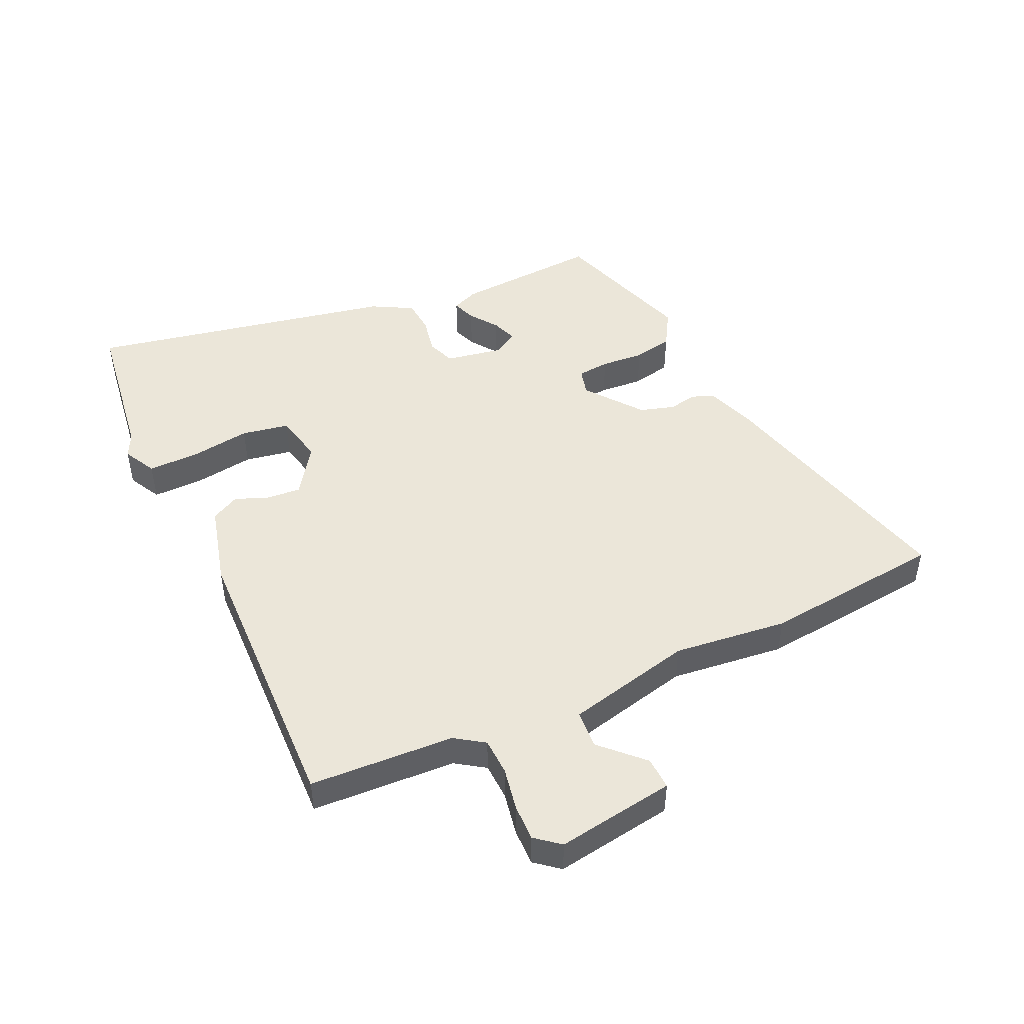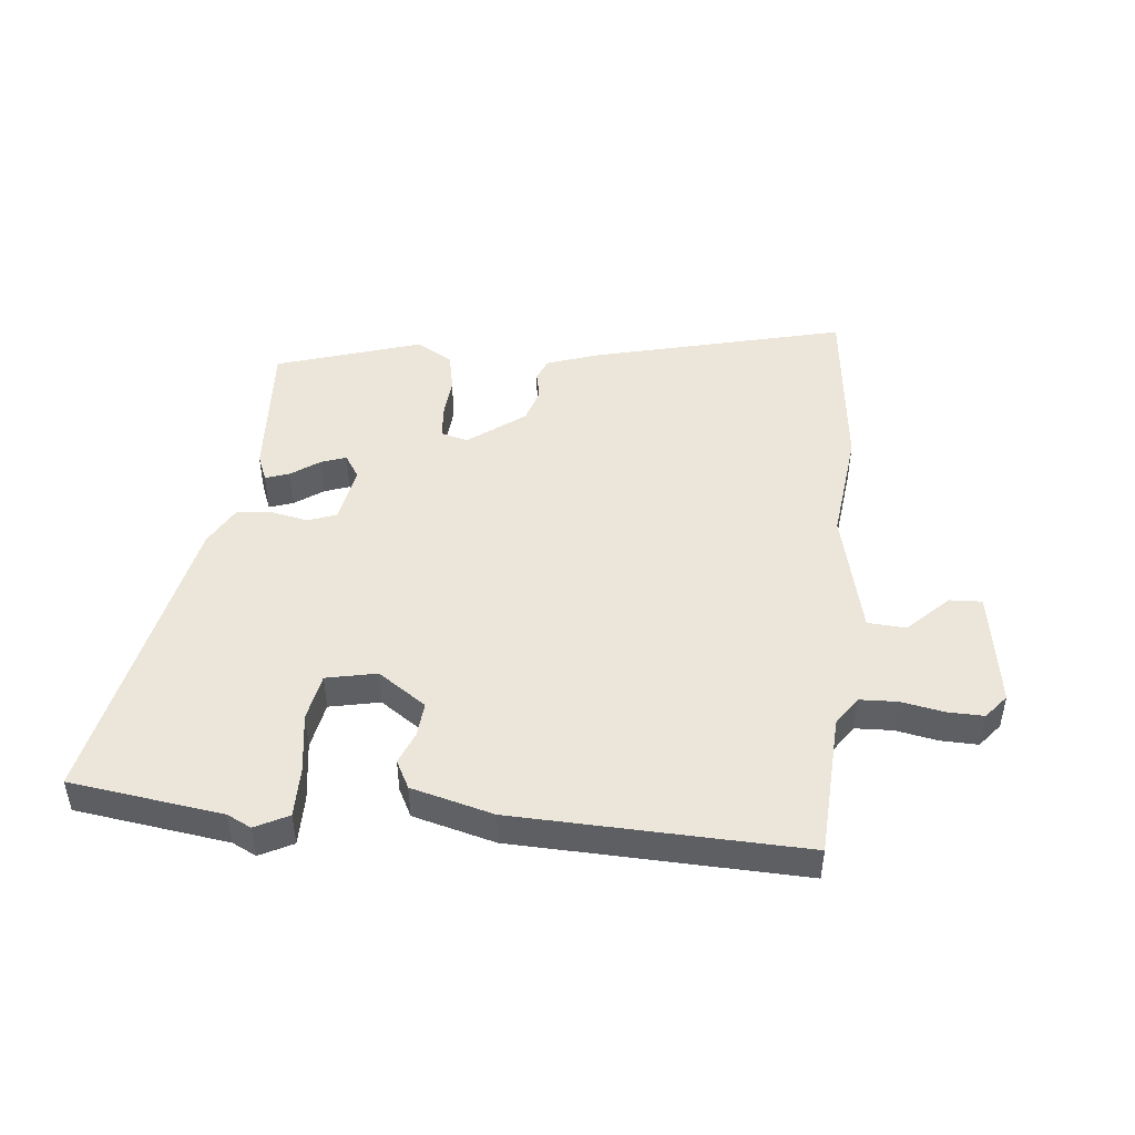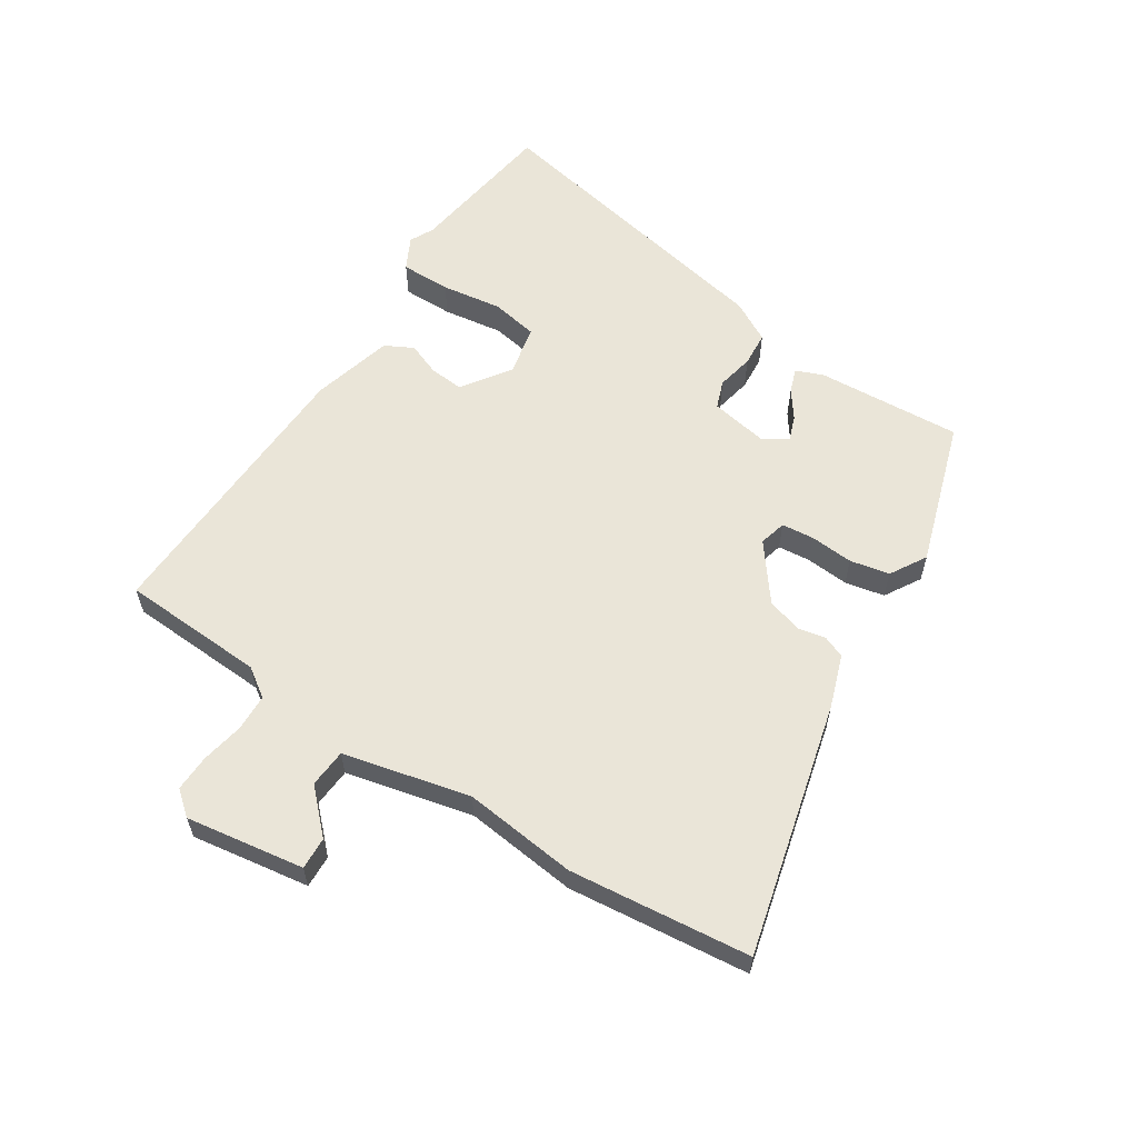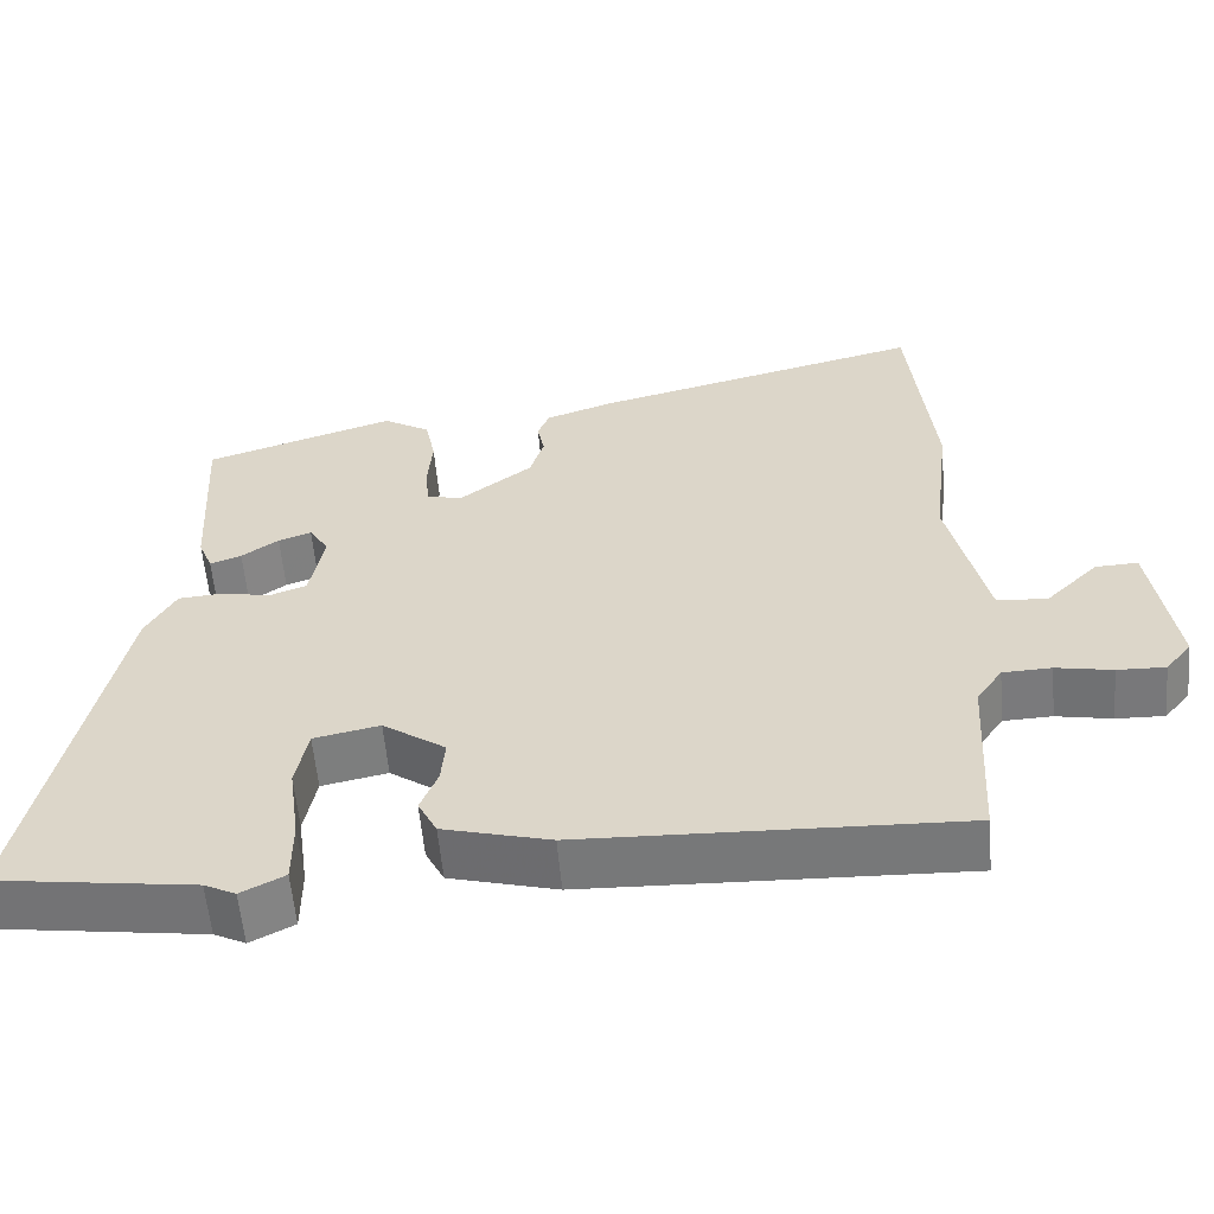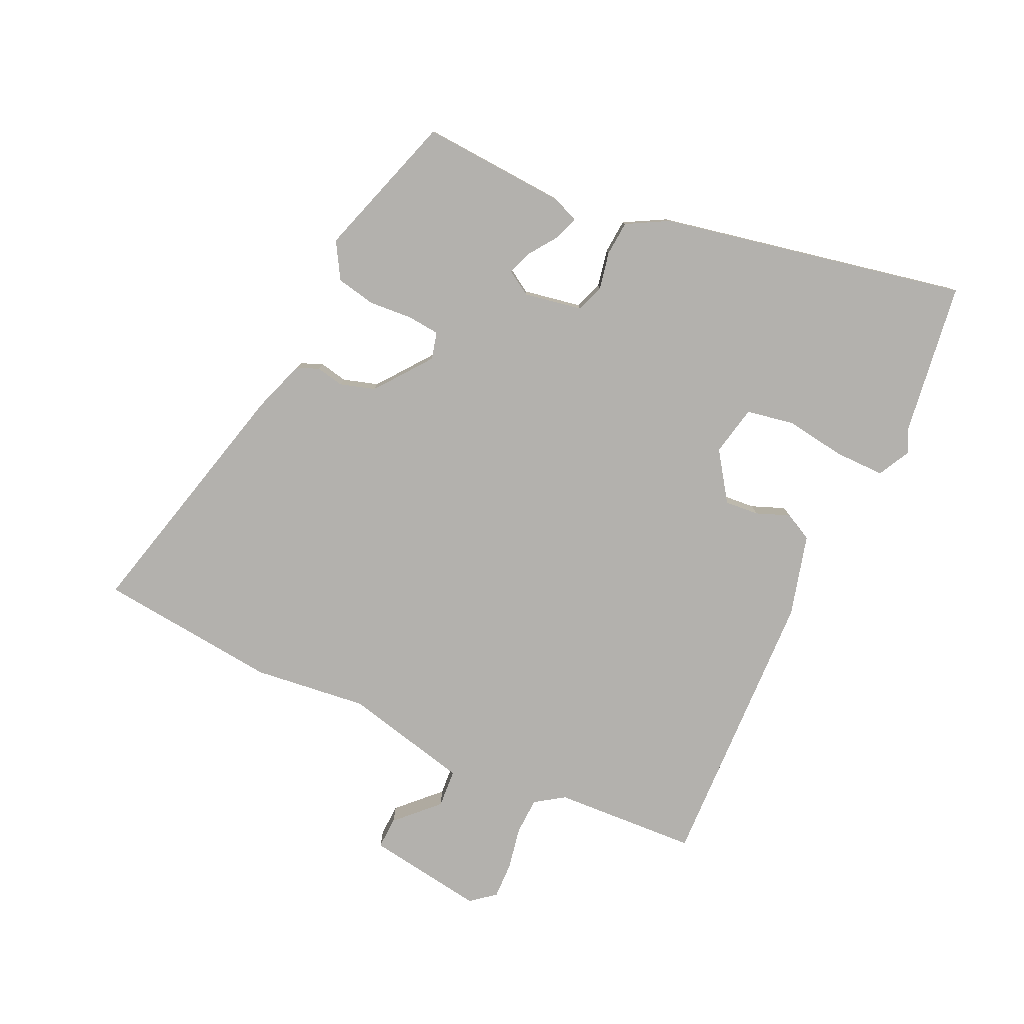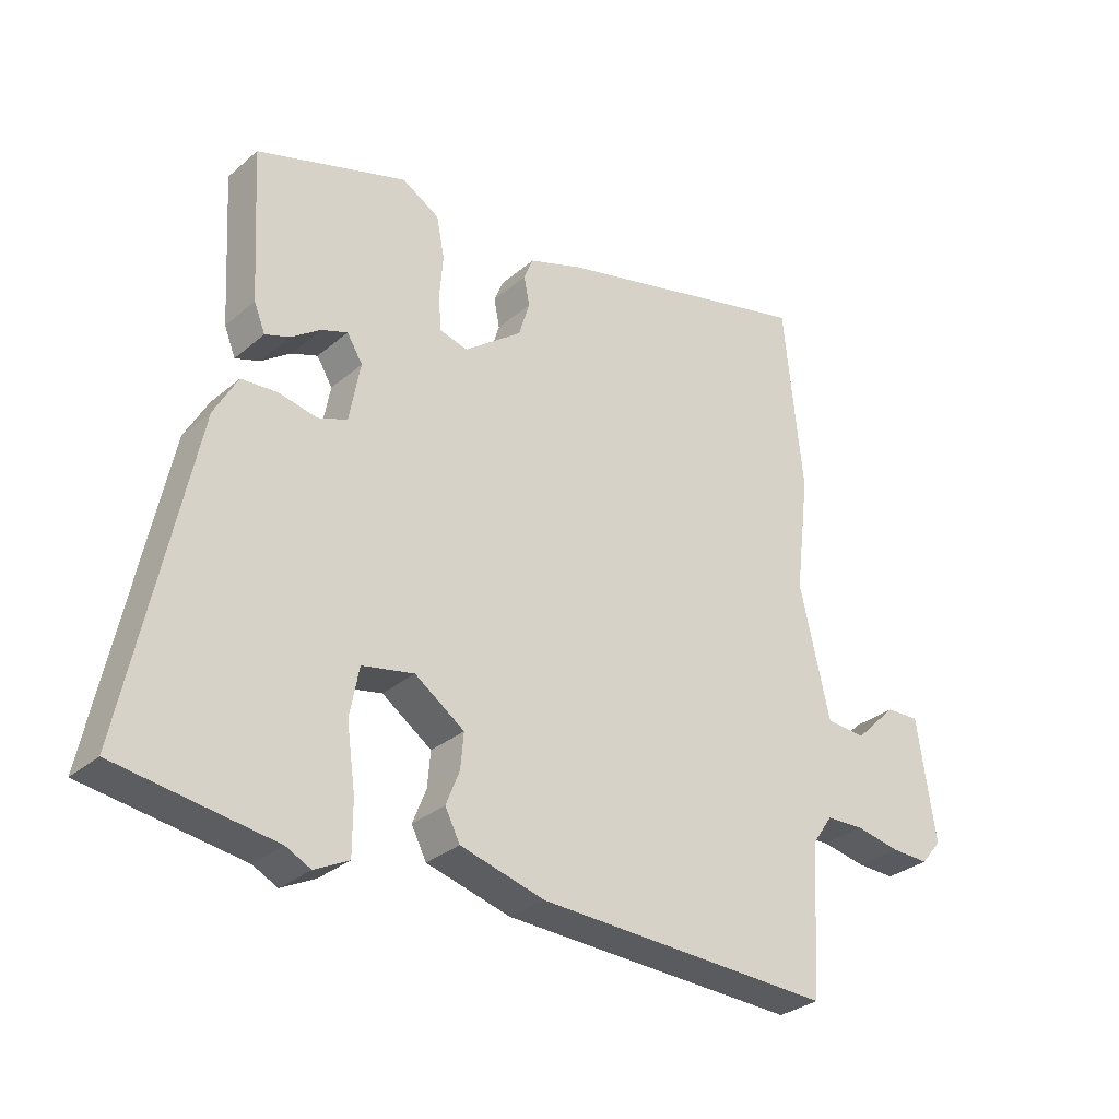
<metadata>
{"format":"obj","ext":"obj","renderer":"f3d","projection":"perspective","resolution":1024,"background":"white","views":[{"elev":47.2,"azim":-115.3,"up":"+Y"},{"elev":46.8,"azim":-174.6,"up":"+Y"},{"elev":59.2,"azim":-57.5,"up":"+Y"},{"elev":-57.9,"azim":-175.0,"up":"+Z"},{"elev":-79.2,"azim":64.8,"up":"+Y"},{"elev":-30.6,"azim":140.5,"up":"+Z"}]}
</metadata>
<code>
v -0.515 0.07 0.35
v -0.485 0.07 0.651
v -0.063 0.07 0.548
v 0.025 0.07 0.518
v 0.04 0.07 0.481
v 0.031 0.07 0.435
v 0.049 0.07 0.377
v 0.142 0.07 0.307
v 0.187 0.07 0.319
v 0.192 0.07 0.373
v 0.186 0.07 0.445
v 0.199 0.07 0.511
v 0.259 0.07 0.547
v 0.502 0.07 0.471
v 0.488 0.07 0.228
v 0.47 0.07 0.183
v 0.43 0.07 0.197
v 0.383 0.07 0.23
v 0.341 0.07 0.245
v 0.316 0.07 0.204
v 0.334 0.07 0.108
v 0.381 0.07 0.091
v 0.443 0.07 0.104
v 0.501 0.07 0.1
v 0.539 0.07 0.032
v 0.645 0.07 -0.479
v 0.392 0.07 -0.516
v 0.352 0.07 -0.536
v 0.297 0.07 -0.508
v 0.297 0.07 -0.424
v 0.311 0.07 -0.323
v 0.296 0.07 -0.244
v 0.212 0.07 -0.227
v 0.132 0.07 -0.283
v 0.137 0.07 -0.34
v 0.159 0.07 -0.395
v 0.135 0.07 -0.442
v -0.001 0.07 -0.479
v -0.48 0.07 -0.498
v -0.494 0.07 -0.258
v -0.527 0.07 -0.21
v -0.589 0.07 -0.208
v -0.66 0.07 -0.222
v -0.721 0.07 -0.224
v -0.754 0.07 -0.184
v -0.725 0.07 0.013
v -0.671 0.07 0.011
v -0.604 0.07 -0.055
v -0.54 0.07 -0.05
v -0.492 0.07 0.161
v -0.515 0 0.35
v -0.485 0 0.651
v -0.063 0 0.548
v 0.025 0 0.518
v 0.04 0 0.481
v 0.031 0 0.435
v 0.049 0 0.377
v 0.142 0 0.307
v 0.187 0 0.319
v 0.192 0 0.373
v 0.186 0 0.445
v 0.199 0 0.511
v 0.259 0 0.547
v 0.502 0 0.471
v 0.488 0 0.228
v 0.47 0 0.183
v 0.43 0 0.197
v 0.383 0 0.23
v 0.341 0 0.245
v 0.316 0 0.204
v 0.334 0 0.108
v 0.381 0 0.091
v 0.443 0 0.104
v 0.501 0 0.1
v 0.539 0 0.032
v 0.645 0 -0.479
v 0.392 0 -0.516
v 0.352 0 -0.536
v 0.297 0 -0.508
v 0.297 0 -0.424
v 0.311 0 -0.323
v 0.296 0 -0.244
v 0.212 0 -0.227
v 0.132 0 -0.283
v 0.137 0 -0.34
v 0.159 0 -0.395
v 0.135 0 -0.442
v -0.001 0 -0.479
v -0.48 0 -0.498
v -0.494 0 -0.258
v -0.527 0 -0.21
v -0.589 0 -0.208
v -0.66 0 -0.222
v -0.721 0 -0.224
v -0.754 0 -0.184
v -0.725 0 0.013
v -0.671 0 0.011
v -0.604 0 -0.055
v -0.54 0 -0.05
v -0.492 0 0.161
f 45 46 47 48
f 45 48 49
f 42 43 44 45
f 41 42 45 49
f 40 41 49 50
f 38 39 40 50
f 35 36 37 38
f 34 35 38 50
f 28 29 30 31
f 27 28 31 32
f 26 27 32
f 25 26 32
f 22 23 24 25
f 21 22 25 32
f 20 21 32 33
f 15 16 17 18
f 15 18 19
f 14 15 19
f 13 14 19
f 10 11 12 13
f 9 10 13 19
f 8 9 19 20
f 3 4 5 6
f 3 6 7
f 2 3 7
f 1 2 7 8
f 20 33 34 50
f 1 8 20 50
f 98 97 96 95
f 99 98 95
f 95 94 93 92
f 99 95 92 91
f 100 99 91 90
f 100 90 89 88
f 88 87 86 85
f 100 88 85 84
f 81 80 79 78
f 82 81 78 77
f 82 77 76
f 82 76 75
f 75 74 73 72
f 82 75 72 71
f 83 82 71 70
f 68 67 66 65
f 69 68 65
f 69 65 64
f 69 64 63
f 63 62 61 60
f 69 63 60 59
f 70 69 59 58
f 56 55 54 53
f 57 56 53
f 57 53 52
f 58 57 52 51
f 100 84 83 70
f 100 70 58 51
f 1 51 52 2
f 2 52 53 3
f 3 53 54 4
f 4 54 55 5
f 5 55 56 6
f 6 56 57 7
f 7 57 58 8
f 8 58 59 9
f 9 59 60 10
f 10 60 61 11
f 11 61 62 12
f 12 62 63 13
f 13 63 64 14
f 14 64 65 15
f 15 65 66 16
f 16 66 67 17
f 17 67 68 18
f 18 68 69 19
f 19 69 70 20
f 20 70 71 21
f 21 71 72 22
f 22 72 73 23
f 23 73 74 24
f 24 74 75 25
f 25 75 76 26
f 26 76 77 27
f 27 77 78 28
f 28 78 79 29
f 29 79 80 30
f 30 80 81 31
f 31 81 82 32
f 32 82 83 33
f 33 83 84 34
f 34 84 85 35
f 35 85 86 36
f 36 86 87 37
f 37 87 88 38
f 38 88 89 39
f 39 89 90 40
f 40 90 91 41
f 41 91 92 42
f 42 92 93 43
f 43 93 94 44
f 44 94 95 45
f 45 95 96 46
f 46 96 97 47
f 47 97 98 48
f 48 98 99 49
f 49 99 100 50
f 50 100 51 1

</code>
